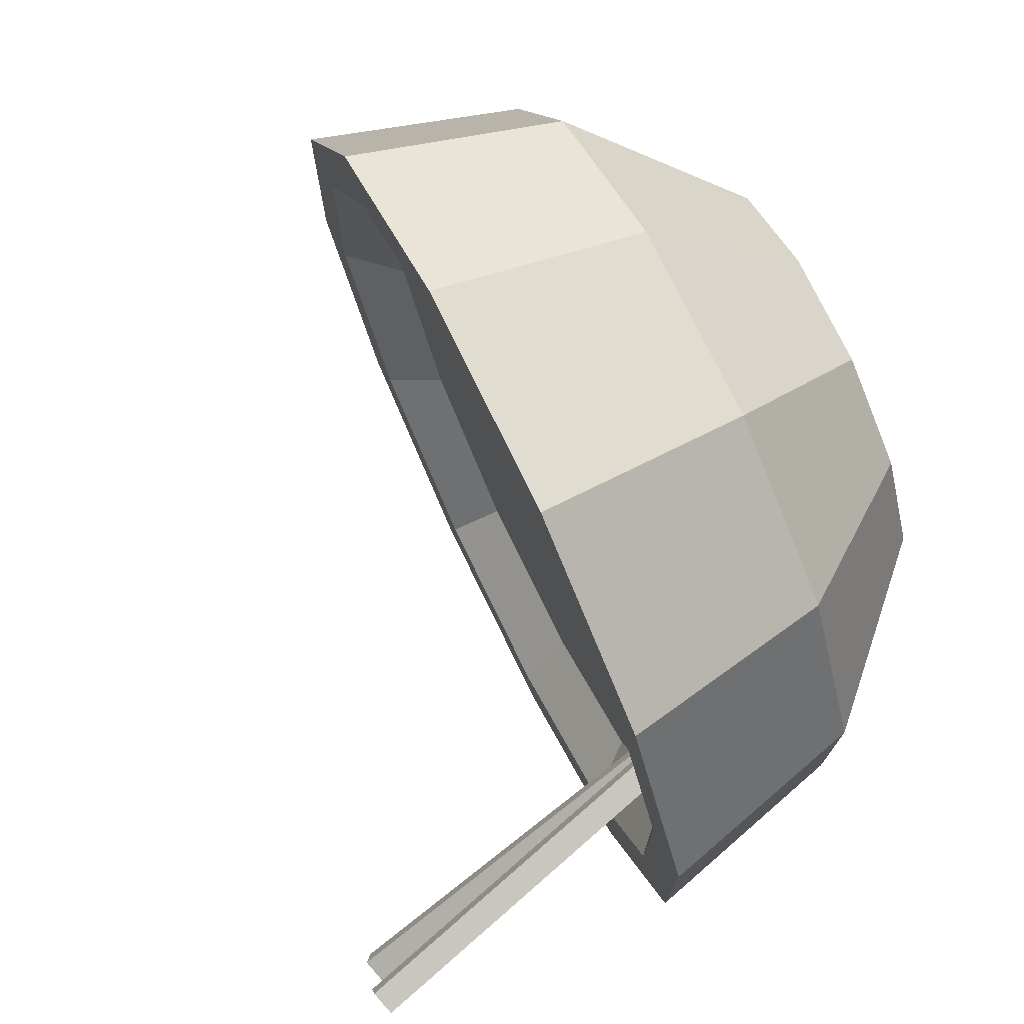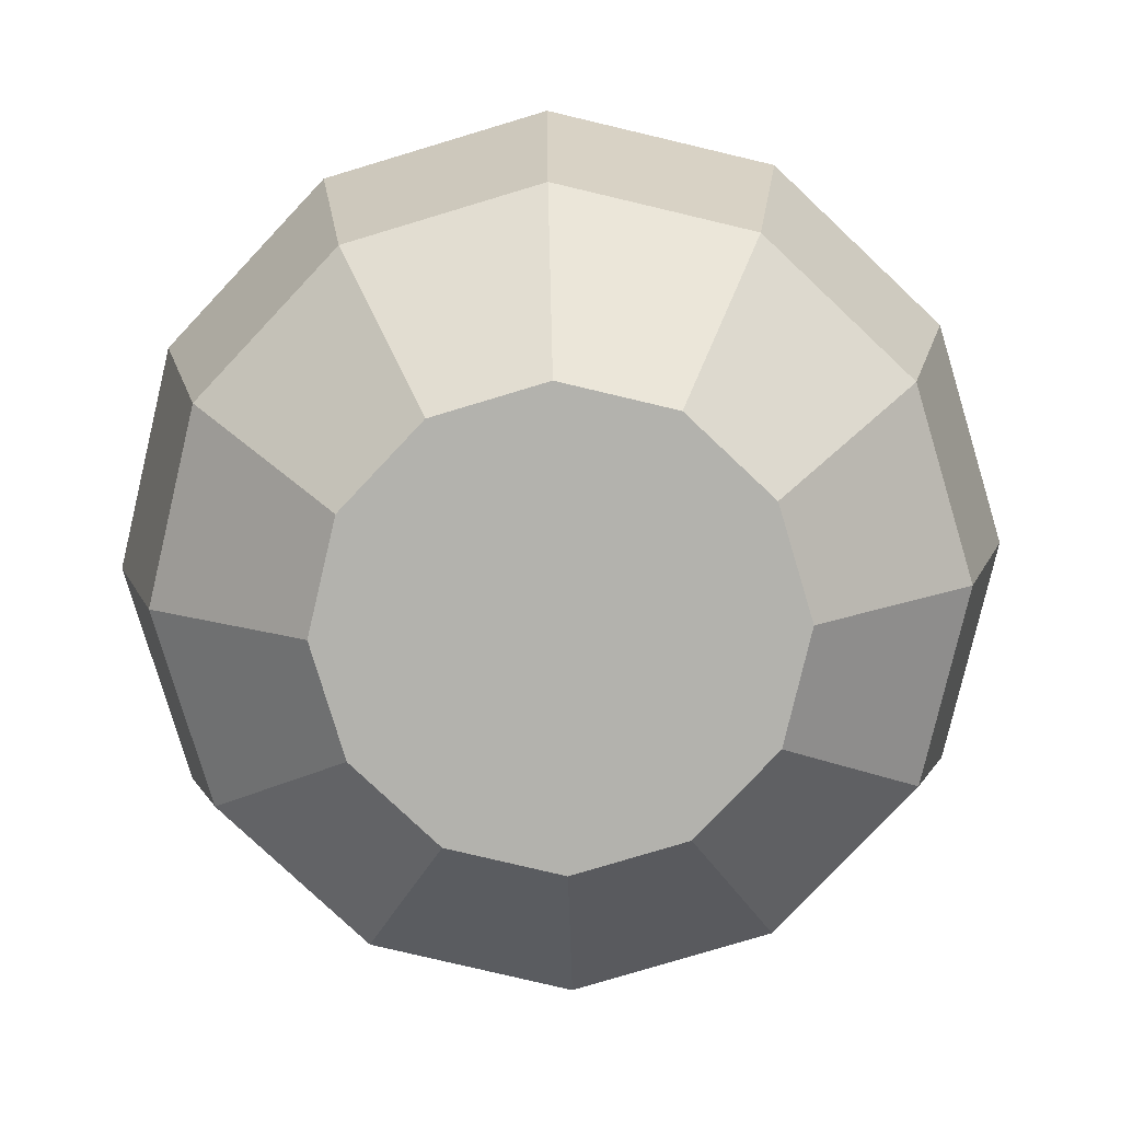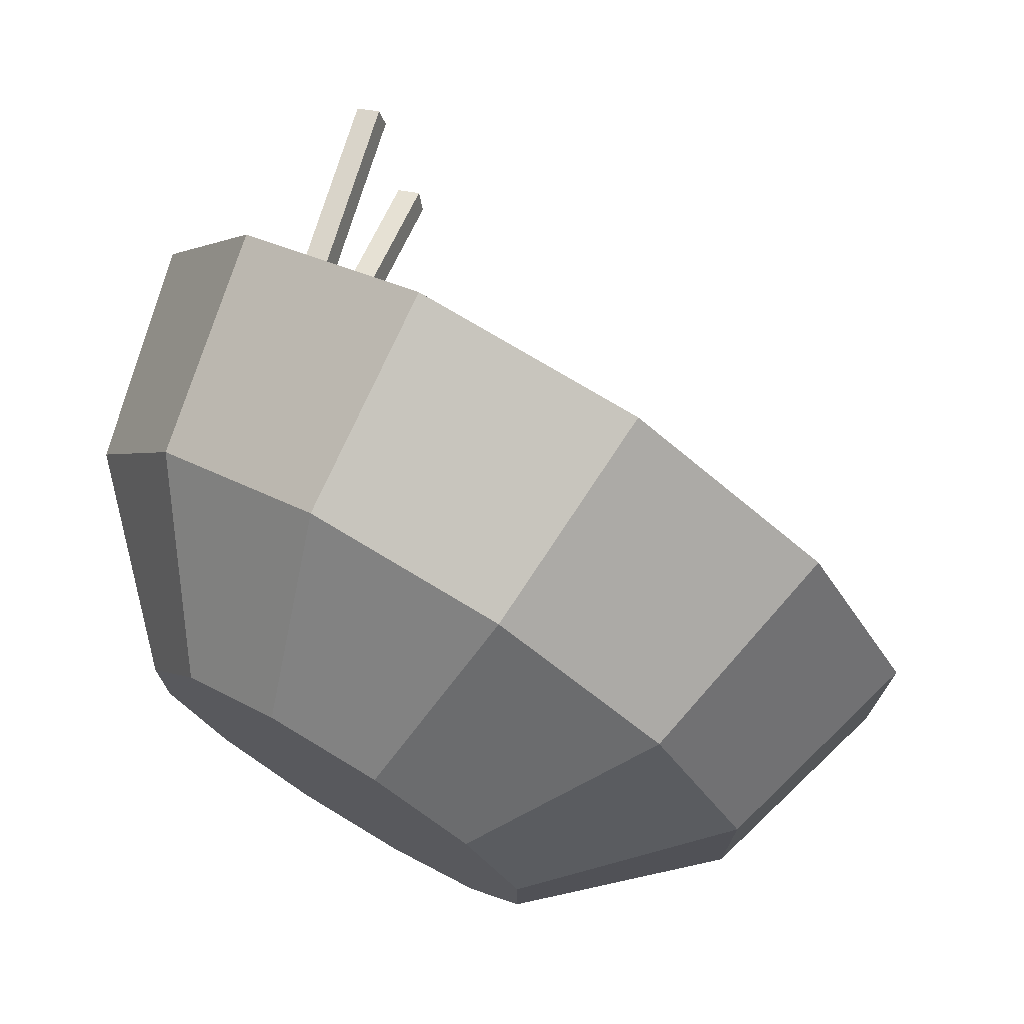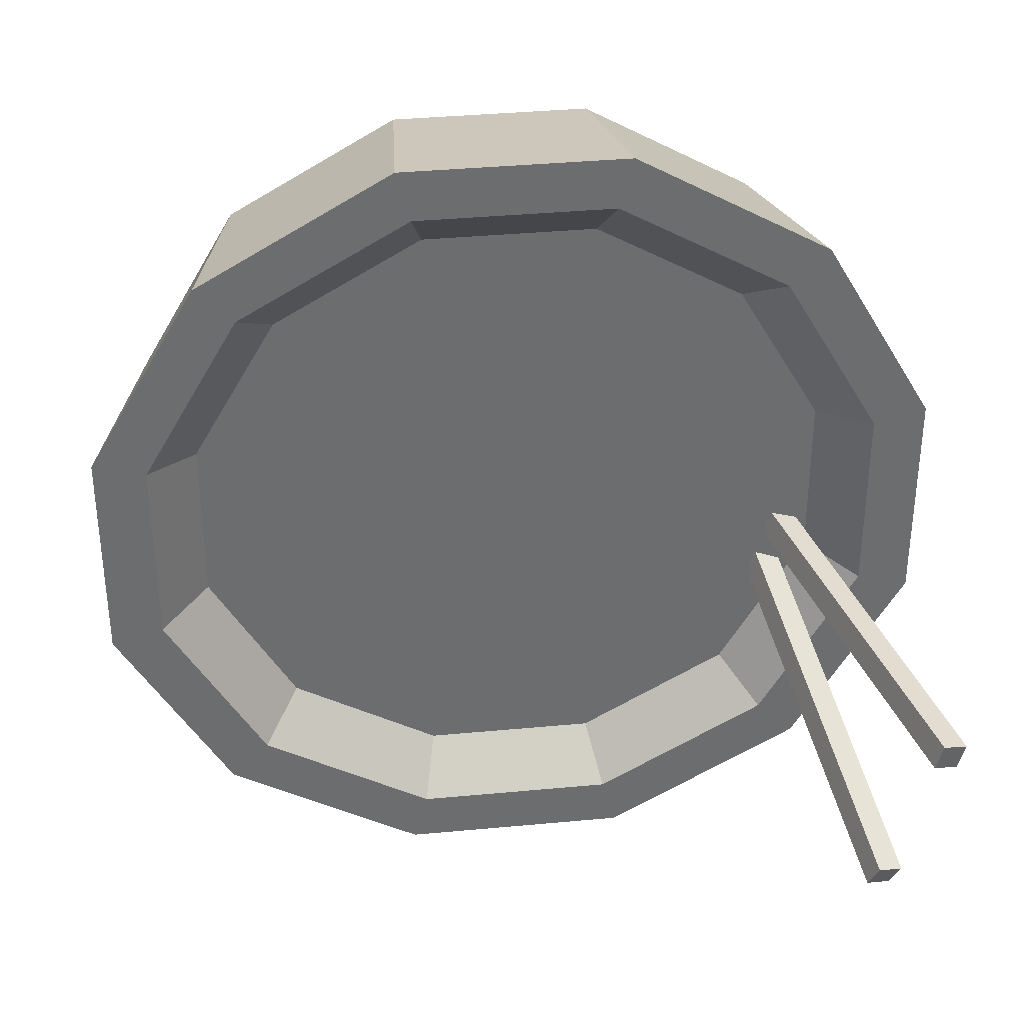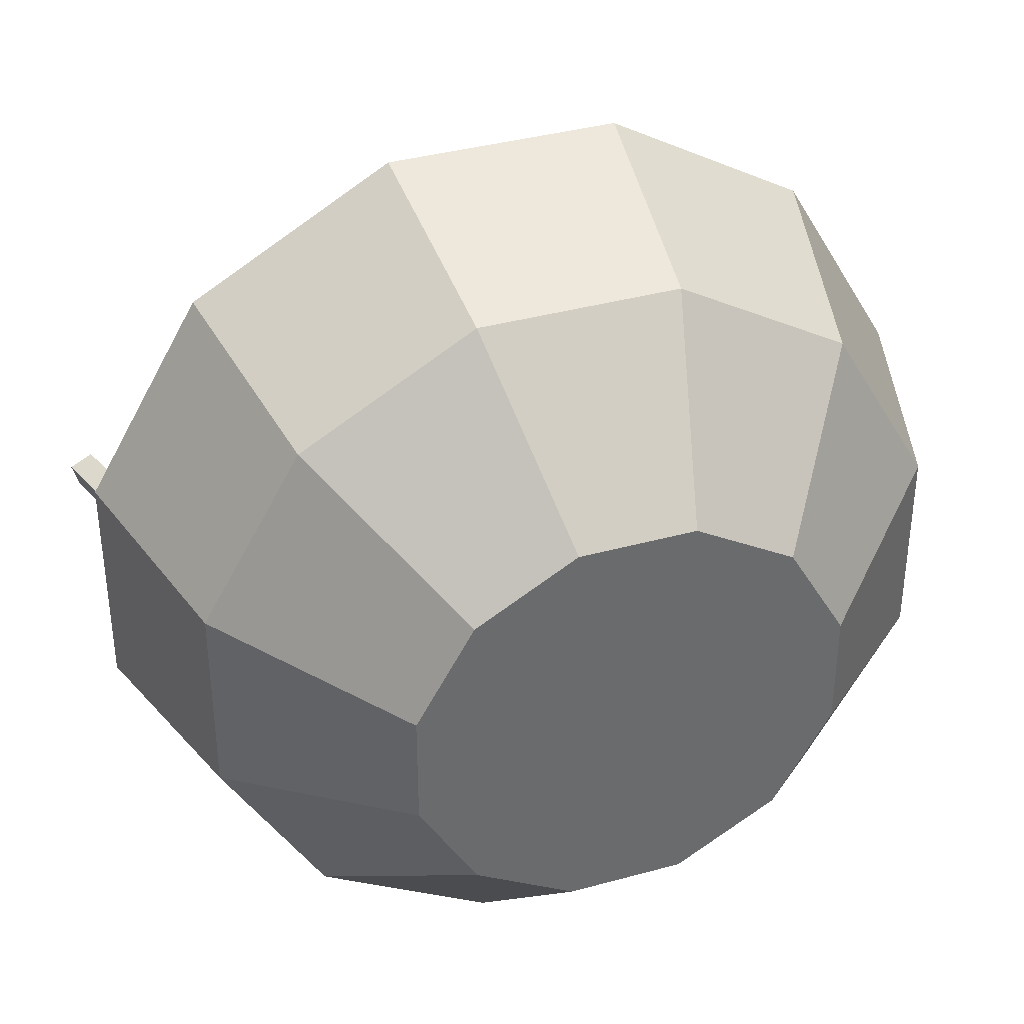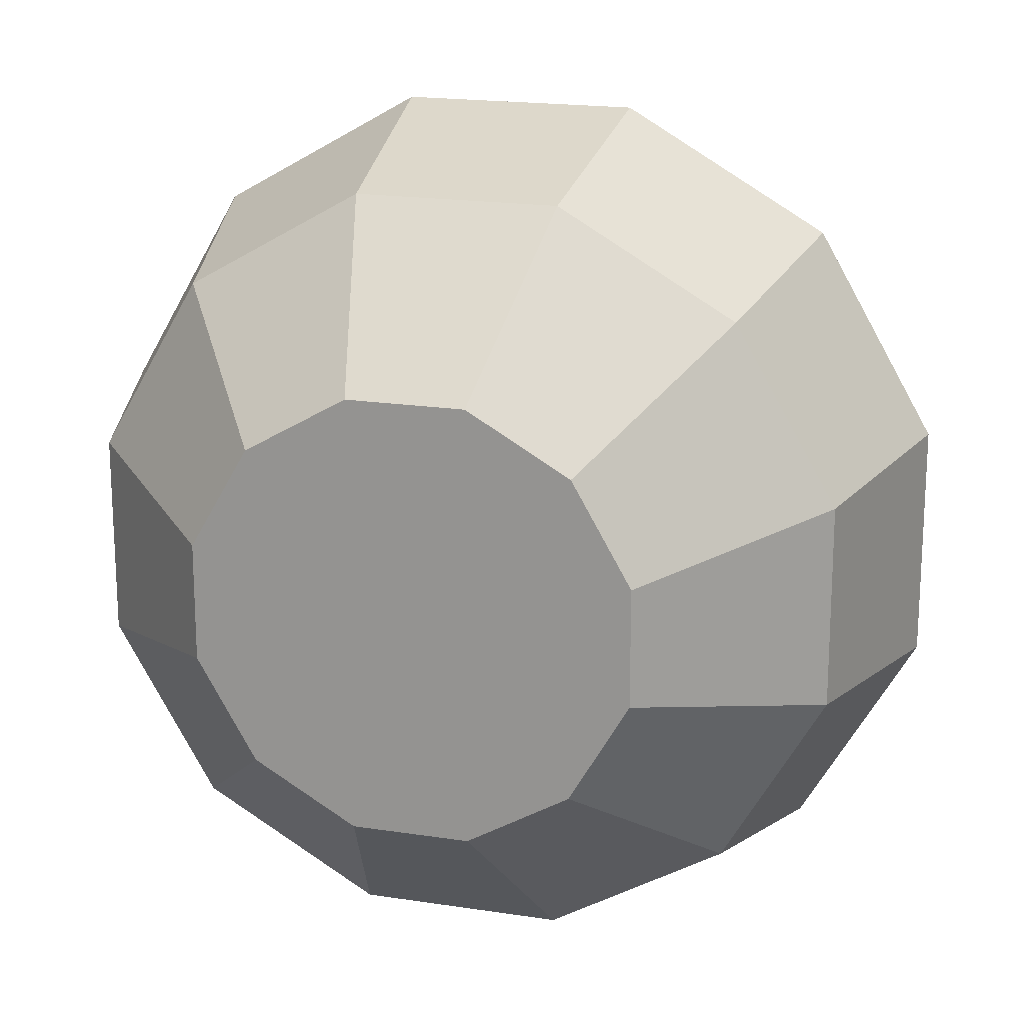
<metadata>
{"format":"obj","ext":"obj","renderer":"f3d","projection":"perspective","resolution":1024,"background":"white","views":[{"elev":75.0,"azim":-115.8,"up":"+Z"},{"elev":-79.4,"azim":166.7,"up":"+Y"},{"elev":73.9,"azim":31.2,"up":"+Z"},{"elev":36.6,"azim":173.0,"up":"+Z"},{"elev":37.7,"azim":-19.4,"up":"+Z"},{"elev":18.7,"azim":16.5,"up":"+Z"}]}
</metadata>
<code>
o bowl
v 0.134 0.4375 0.5
v 0.116 0.1875 0.433
v 0.06699 0.004487 0.25
v 0.366 0.4375 0.366
v 0.317 0.1875 0.317
v 0.183 0.004487 0.183
v 0.5 0.4375 0.134
v 0.433 0.1875 0.116
v 0.25 0.004487 0.06699
v 0.5 0.4375 -0.134
v 0.433 0.1875 -0.116
v 0.25 0.004487 -0.06699
v 0.366 0.4375 -0.366
v 0.317 0.1875 -0.317
v 0.183 0.004487 -0.183
v 0.134 0.4375 -0.5
v 0.116 0.1875 -0.433
v 0.06699 0.004487 -0.25
v -0.134 0.4375 -0.5
v -0.116 0.1875 -0.433
v -0.06699 0.004487 -0.25
v -0.366 0.4375 -0.366
v -0.317 0.1875 -0.317
v -0.183 0.004487 -0.183
v -0.5 0.4375 -0.134
v -0.433 0.1875 -0.116
v -0.25 0.004487 -0.06699
v -0.5 0.4375 0.134
v -0.433 0.1875 0.116
v -0.25 0.004487 0.06699
v -0.366 0.4375 0.366
v -0.317 0.1875 0.317
v -0.183 0.004487 0.183
v -0.134 0.4375 0.5
v -0.116 0.1875 0.433
v -0.06699 0.004487 0.25
v 0.1172 0.4375 0.4375
v 0.3203 0.4375 0.3203
v 0.4375 0.4375 0.1172
v 0.4375 0.4375 -0.1172
v 0.3203 0.4375 -0.3203
v 0.1172 0.4375 -0.4375
v -0.1172 0.4375 -0.4375
v -0.3203 0.4375 -0.3203
v -0.4375 0.4375 -0.1172
v -0.4375 0.4375 0.1172
v -0.3203 0.4375 0.3203
v -0.1172 0.4375 0.4375
v 0.1015 0.3795 0.3789
v 0.2774 0.3795 0.2774
v 0.3789 0.3795 0.1015
v 0.3789 0.3795 -0.1015
v 0.2774 0.3795 -0.2774
v 0.1015 0.3795 -0.3789
v -0.1015 0.3795 -0.3789
v -0.2774 0.3795 -0.2774
v -0.3789 0.3795 -0.1015
v -0.3789 0.3795 0.1015
v -0.2774 0.3795 0.2774
v -0.1015 0.3795 0.3789
f 1 2 5 4
f 2 3 6 5
f 4 5 8 7
f 5 6 9 8
f 7 8 11 10
f 8 9 12 11
f 10 11 14 13
f 11 12 15 14
f 13 14 17 16
f 14 15 18 17
f 16 17 20 19
f 17 18 21 20
f 19 20 23 22
f 20 21 24 23
f 22 23 26 25
f 23 24 27 26
f 25 26 29 28
f 26 27 30 29
f 28 29 32 31
f 29 30 33 32
f 31 32 35 34
f 32 33 36 35
f 34 35 2 1
f 35 36 3 2
f 44 43 19 22
f 45 44 22 25
f 46 45 25 28
f 46 28 31 47
f 48 47 31 34
f 37 48 34 1
f 38 37 1 4
f 39 38 4 7
f 40 39 7 10
f 41 40 10 13
f 42 41 13 16
f 43 42 16 19
f 50 49 37 38
f 51 50 38 39
f 52 51 39 40
f 53 52 40 41
f 54 53 41 42
f 55 54 42 43
f 56 55 43 44
f 57 56 44 45
f 58 57 45 46
f 59 58 46 47
f 60 59 47 48
f 49 60 48 37
f 27 24 21 30
f 36 33 30 3
f 9 6 3 12
f 18 15 12 21
f 3 30 21 12
f 55 56 57 58
f 58 59 60 49
f 49 50 51 52
f 52 53 54 55
f 55 58 49 52
o hashi
v -0.3911 0.8014 -0.2731
v -0.3804 0.7926 -0.3011
v -0.3095 0.3407 -0.09672
v -0.2988 0.3319 -0.1247
v -0.42 0.7931 -0.2815
v -0.4093 0.7843 -0.3095
v -0.3384 0.3324 -0.1051
v -0.3277 0.3236 -0.1331
v -0.4485 0.8065 -0.08055
v -0.4398 0.8068 -0.1106
v -0.3193 0.3247 -0.04707
v -0.3106 0.3249 -0.07709
v -0.4774 0.7982 -0.08896
v -0.4688 0.7984 -0.119
v -0.3482 0.3163 -0.05548
v -0.3395 0.3166 -0.0855
f 62 61 63 64
f 67 65 66 68
f 65 61 62 66
f 63 61 65 67
f 66 62 64 68
f 70 69 71 72
f 75 73 74 76
f 73 69 70 74
f 71 69 73 75
f 74 70 72 76

</code>
